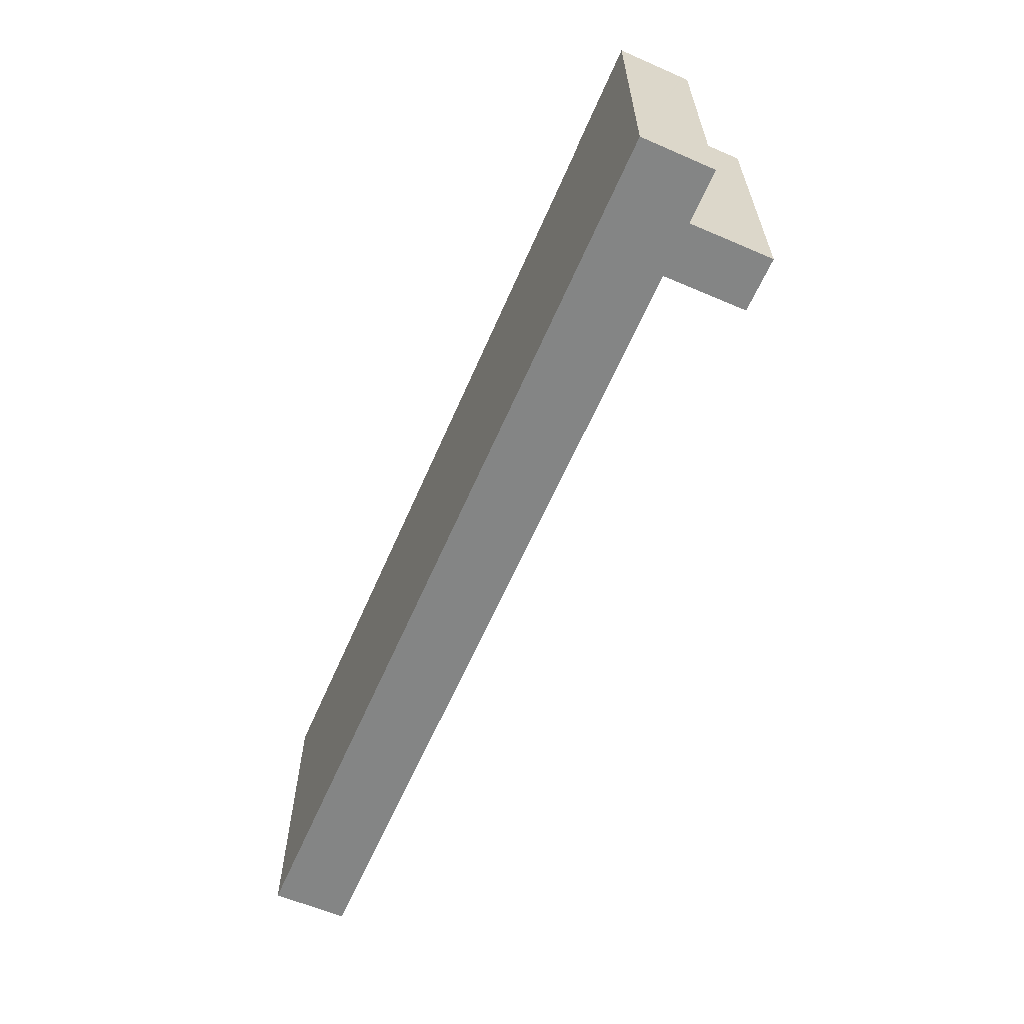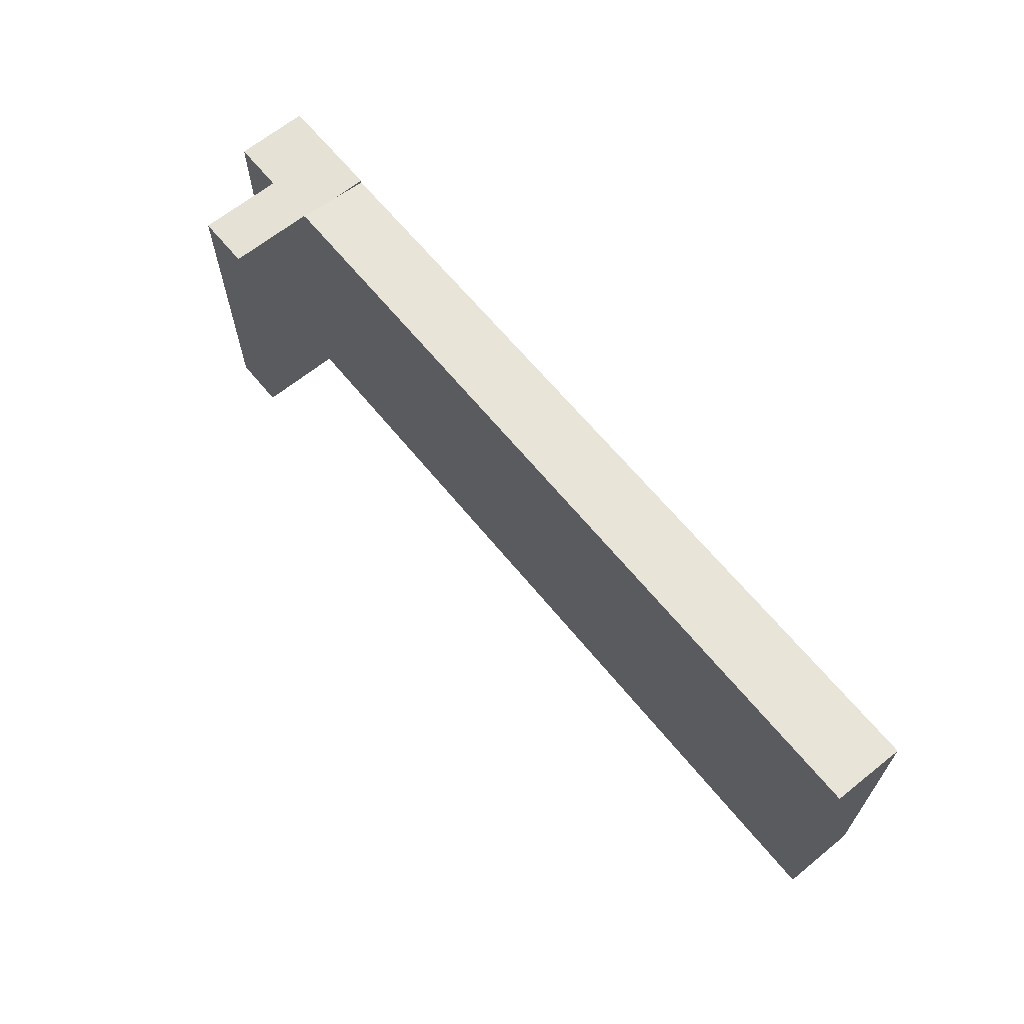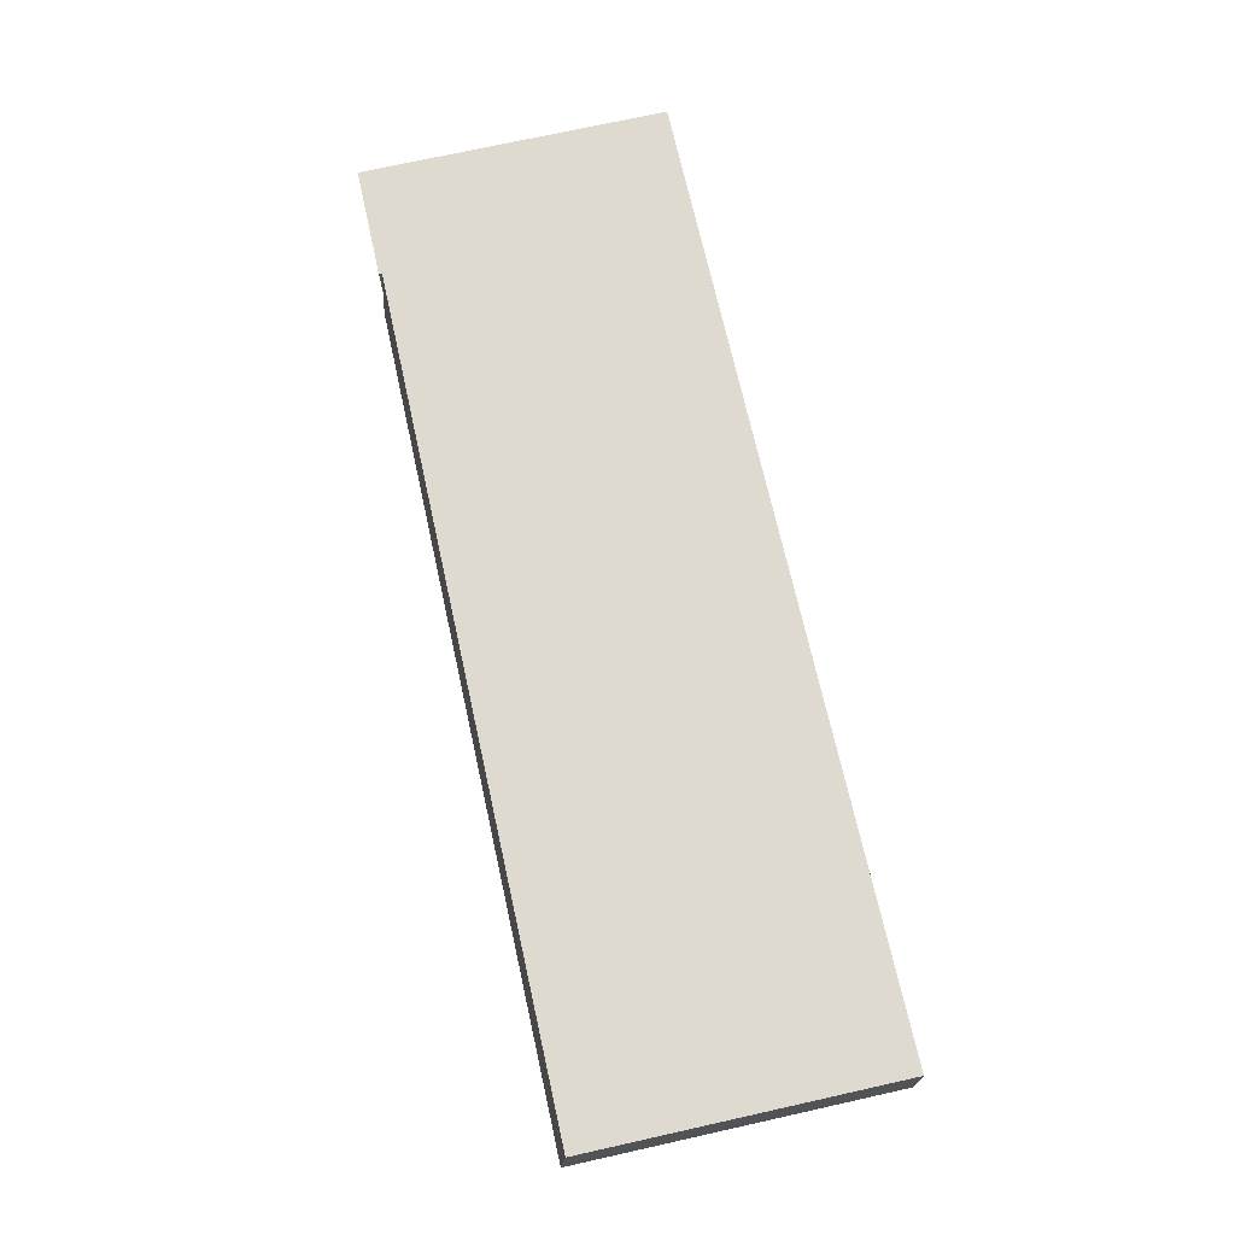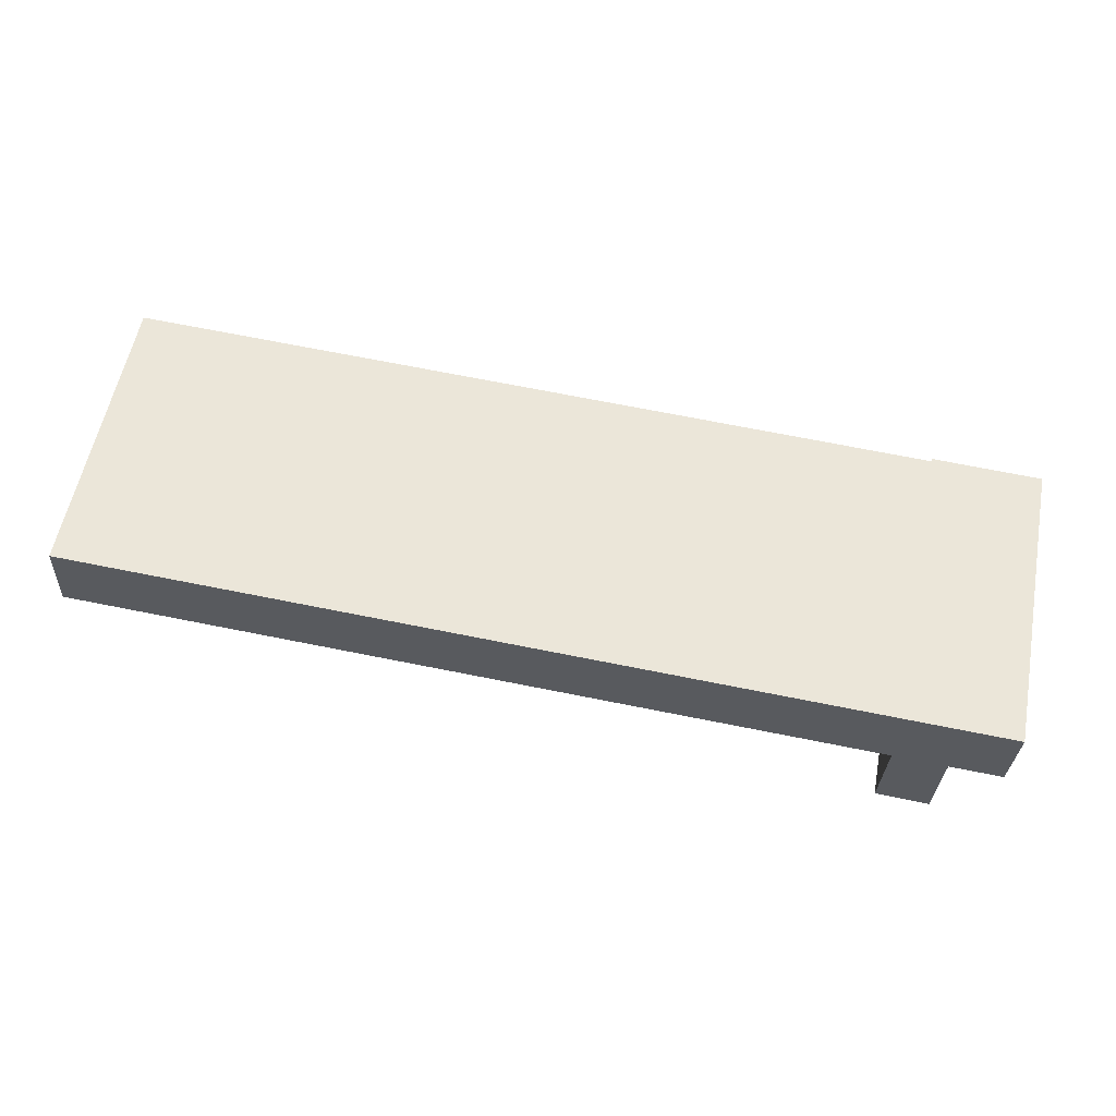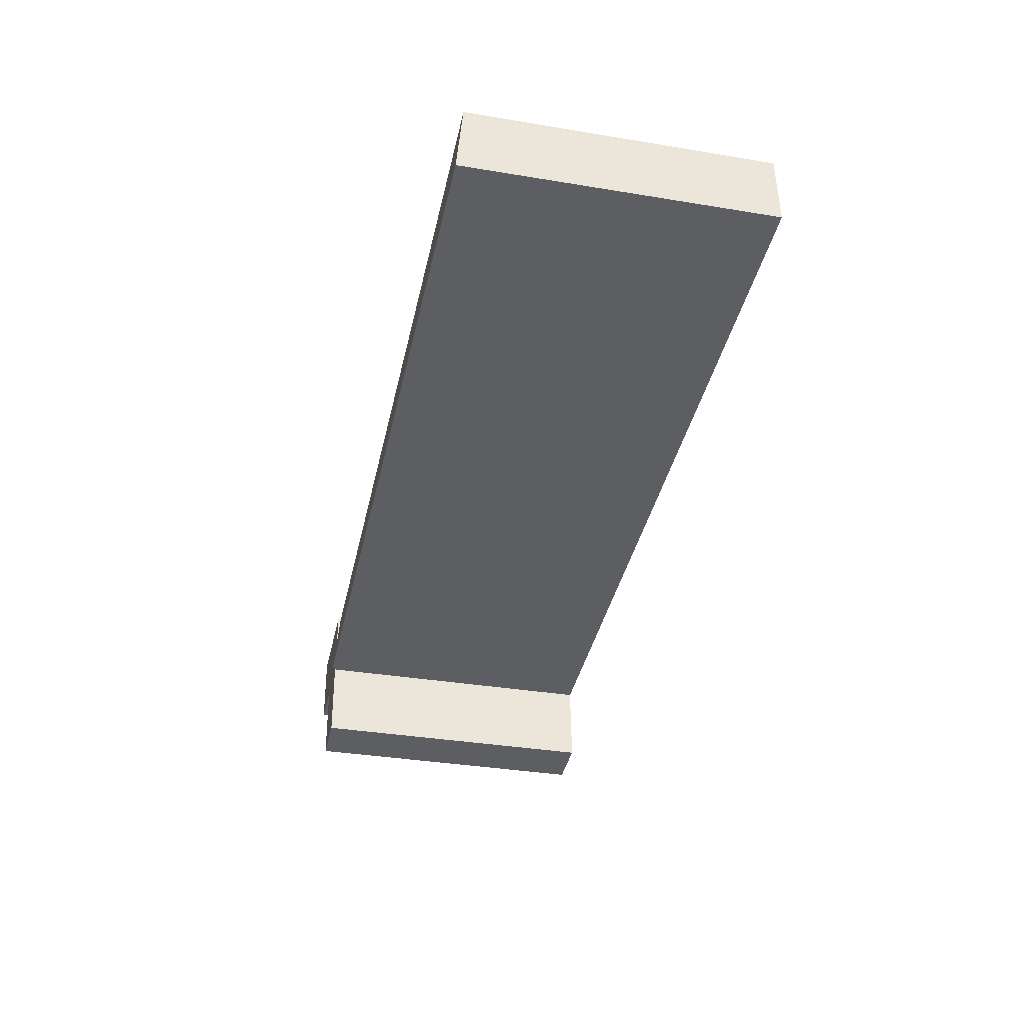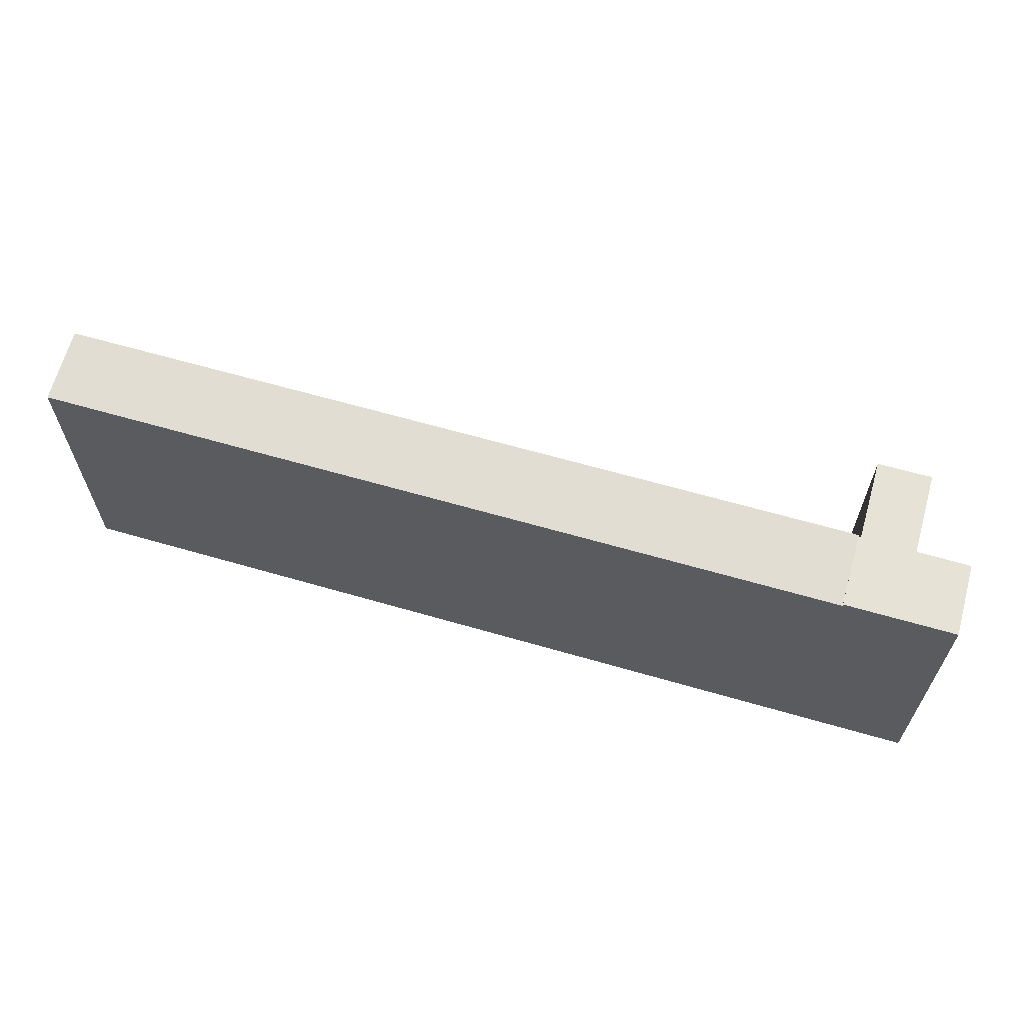
<metadata>
{"format":"obj","ext":"obj","renderer":"f3d","projection":"perspective","resolution":1024,"background":"white","views":[{"elev":-61.6,"azim":69.4,"up":"+Y"},{"elev":64.8,"azim":-126.4,"up":"+Y"},{"elev":73.2,"azim":-102.5,"up":"+Z"},{"elev":57.4,"azim":10.8,"up":"+Z"},{"elev":-35.9,"azim":-102.2,"up":"+Z"},{"elev":63.0,"azim":19.2,"up":"+Y"}]}
</metadata>
<code>
v  0.14 11.46 2.897
v  17.56 11.71 -0.858
v  0 11.71 7.173e-16
v  31.67 11.46 1.344
v  17.73 11.71 -0.867
v  31.59 11.58 -0.024
v  31.51 11.71 -1.541
v  0.14 -1.774e-16 2.897
v  31.67 -8.23e-17 1.344
v  31.51 9.436e-17 -1.541
v  31.59 1.47e-18 -0.024
v  17.73 5.309e-17 -0.867
v  17.56 5.254e-17 -0.858
v  0 0 0
v  31.45 11.58 -4.807
v  33.71 11.58 -1.769
v  33.54 11.58 -4.923
v  31.58 11.58 -2.203
v  33.71 11.58 -1.661
v  33.72 11.58 -1.647
v  35.79 11.58 -1.541
v  35.78 11.58 -1.743
v  35.79 11.58 -1.496
v  35.94 11.58 1.133
v  31.6 11.58 -1.665
v  31.61 11.58 -1.546
v  31.51 11.58 -1.541
v  31.67 11.58 1.344
v  35.94 -6.938e-17 1.133
v  35.78 1.067e-16 -1.743
v  35.79 9.16e-17 -1.496
v  35.79 9.436e-17 -1.541
v  33.72 1.009e-16 -1.647
v  33.71 1.017e-16 -1.661
v  33.54 3.014e-16 -4.923
v  33.71 1.083e-16 -1.769
v  31.45 2.943e-16 -4.807
v  31.61 9.467e-17 -1.546
v  31.6 1.02e-16 -1.665
v  31.58 1.349e-16 -2.203
g defaultobject
f 1 2 3
f 2 1 4
f 2 4 5
f 5 4 6
f 5 6 7
f 8 4 1
f 4 8 9
f 9 6 4
f 6 9 7
f 7 9 10
f 10 9 11
f 10 5 7
f 5 10 12
f 5 12 2
f 2 12 3
f 3 12 13
f 3 13 14
f 14 1 3
f 1 14 8
f 8 11 9
f 11 8 10
f 10 8 12
f 12 8 13
f 13 8 14
f 15 16 17
f 16 15 18
f 16 18 19
f 19 18 20
f 20 21 22
f 21 20 23
f 23 20 24
f 24 20 18
f 24 18 25
f 24 25 26
f 24 26 27
f 24 27 6
f 24 6 28
f 29 23 24
f 23 29 21
f 21 29 22
f 22 29 30
f 30 29 31
f 30 31 32
f 33 19 20
f 19 33 34
f 34 16 19
f 16 34 17
f 17 34 35
f 35 34 36
f 30 20 22
f 20 30 33
f 35 15 17
f 15 35 37
f 38 27 26
f 27 38 10
f 37 18 15
f 18 37 25
f 25 37 26
f 26 37 39
f 26 39 38
f 39 37 40
f 10 6 27
f 6 10 28
f 28 10 9
f 9 10 11
f 9 24 28
f 24 9 29
f 35 40 37
f 40 35 39
f 39 35 38
f 38 35 11
f 11 35 9
f 9 35 36
f 9 36 34
f 9 34 33
f 9 33 29
f 29 33 31
f 31 33 30
f 31 30 32
f 11 10 38

</code>
